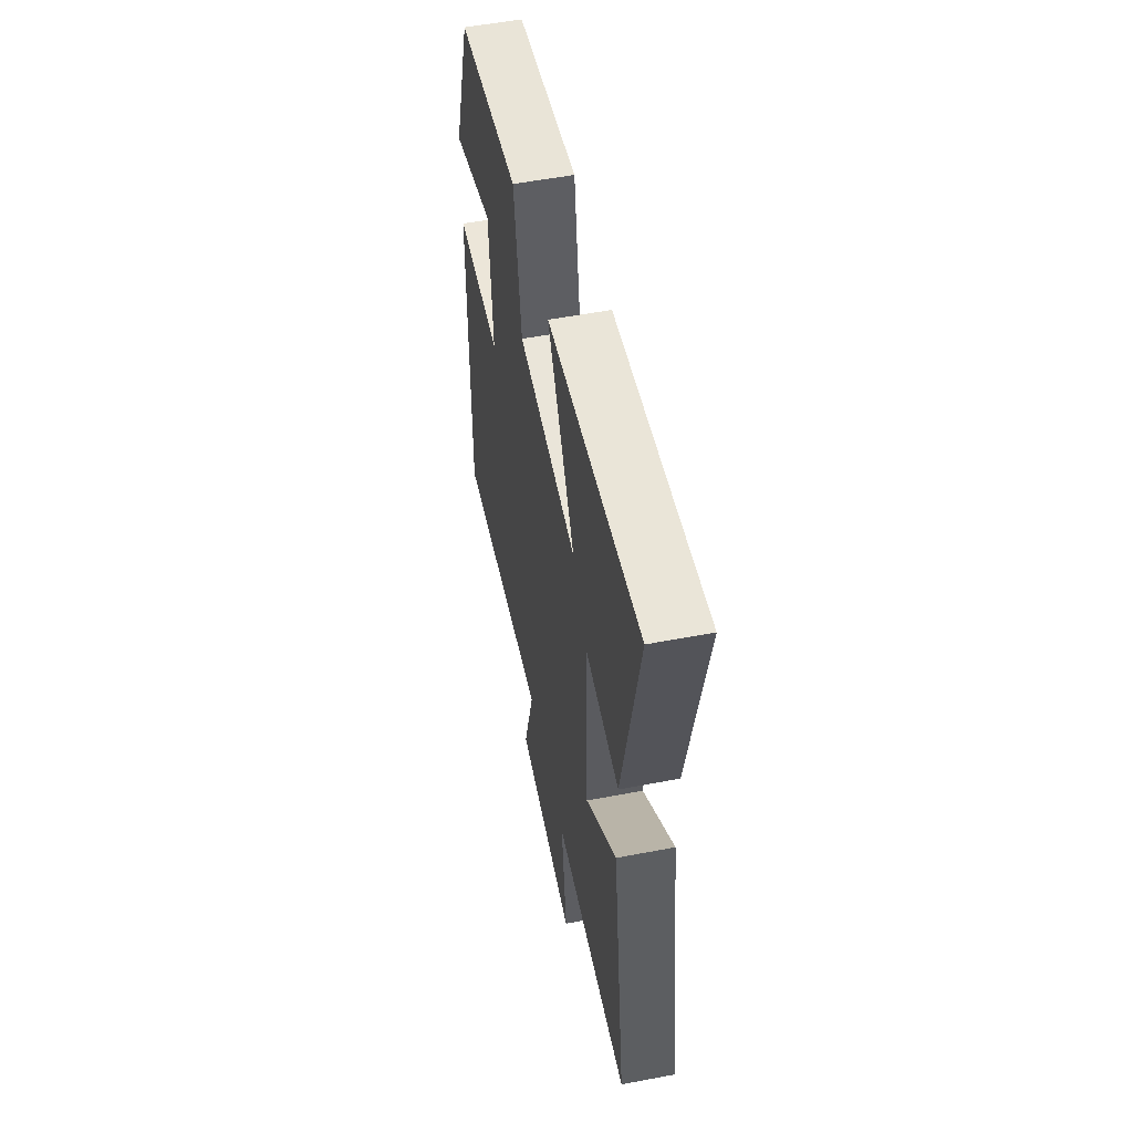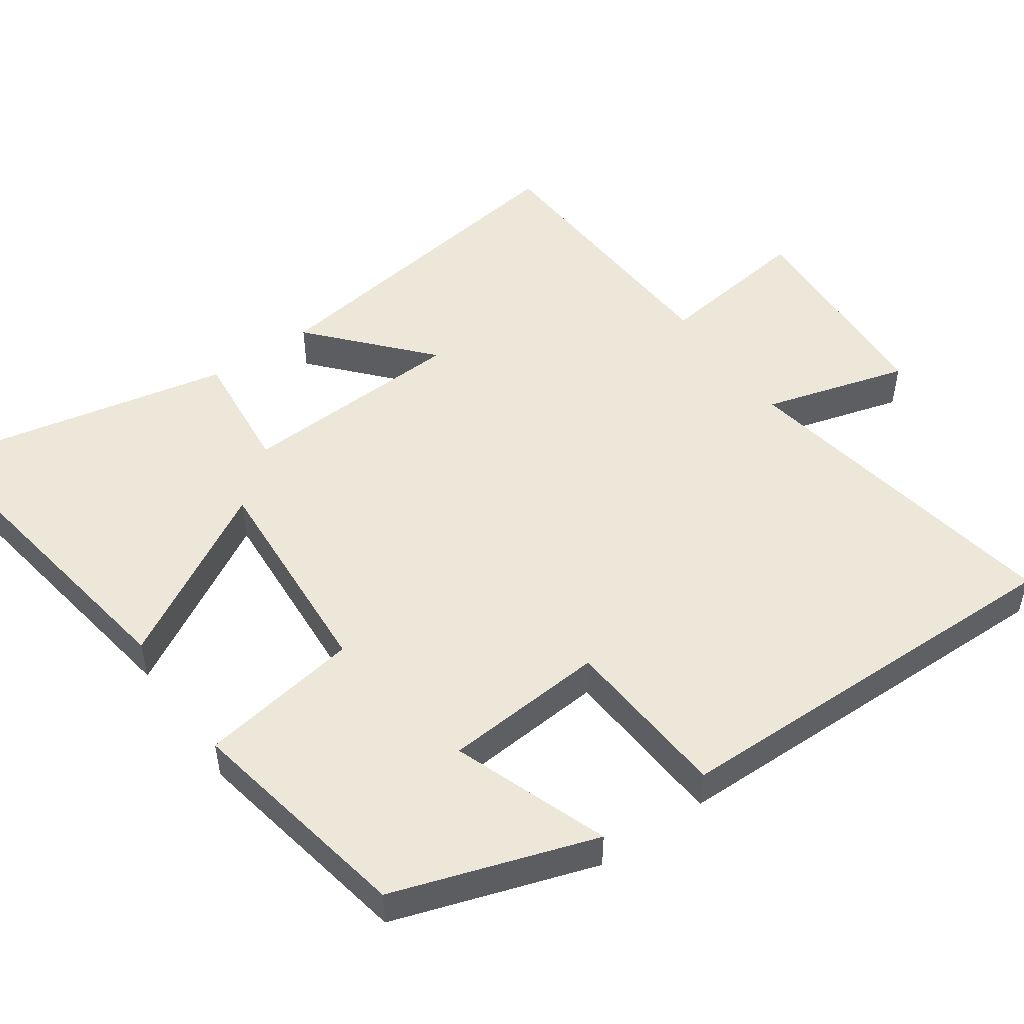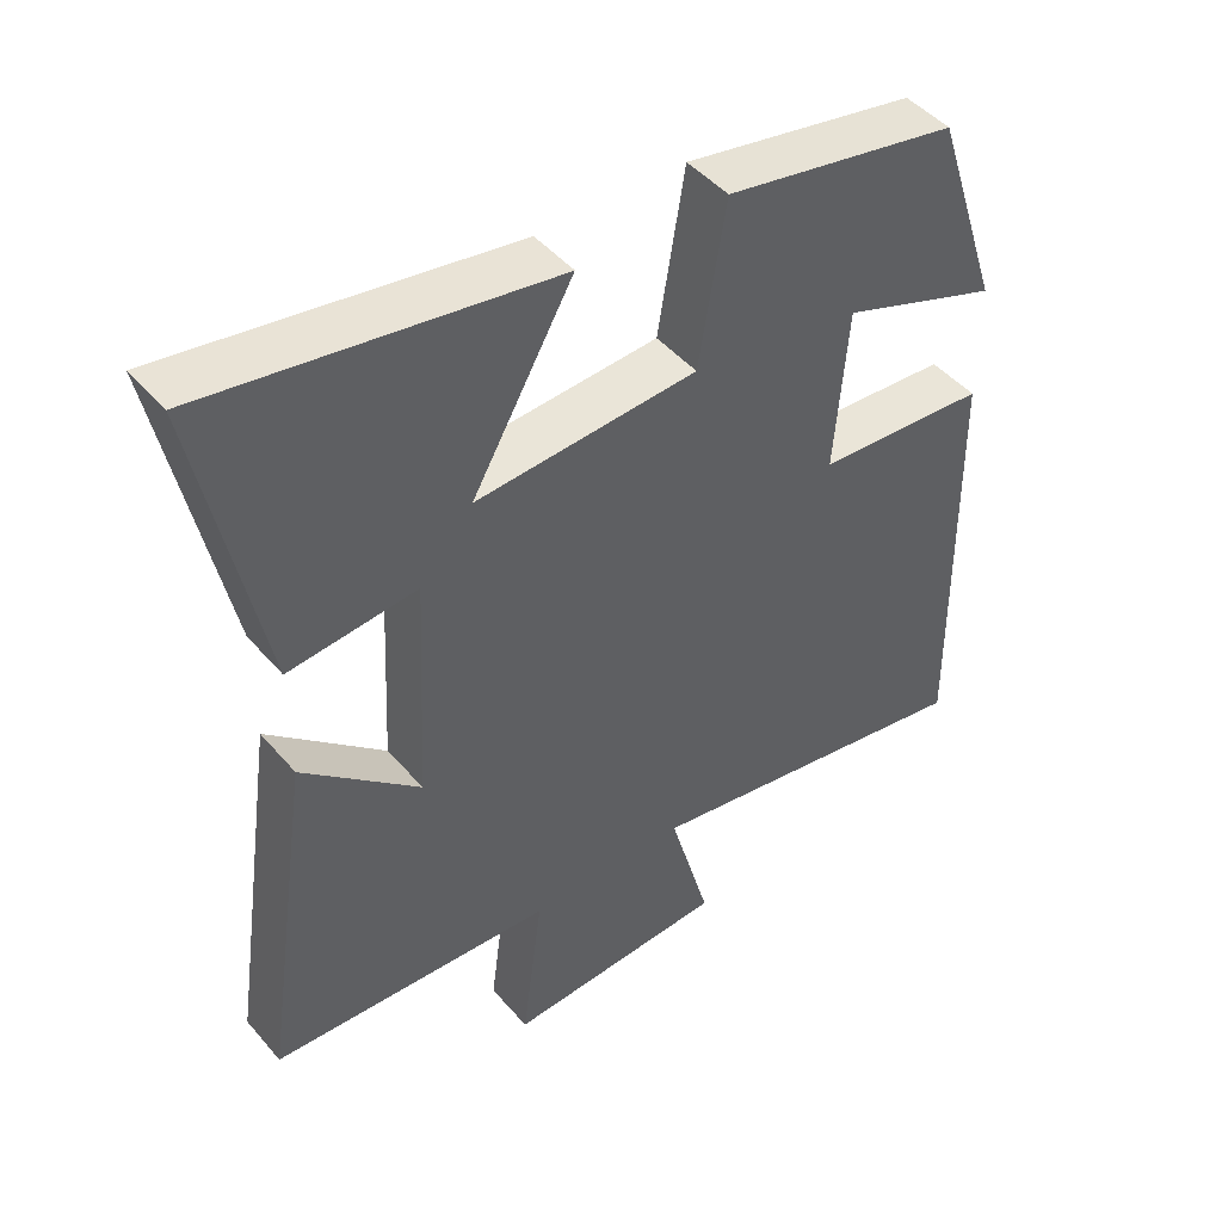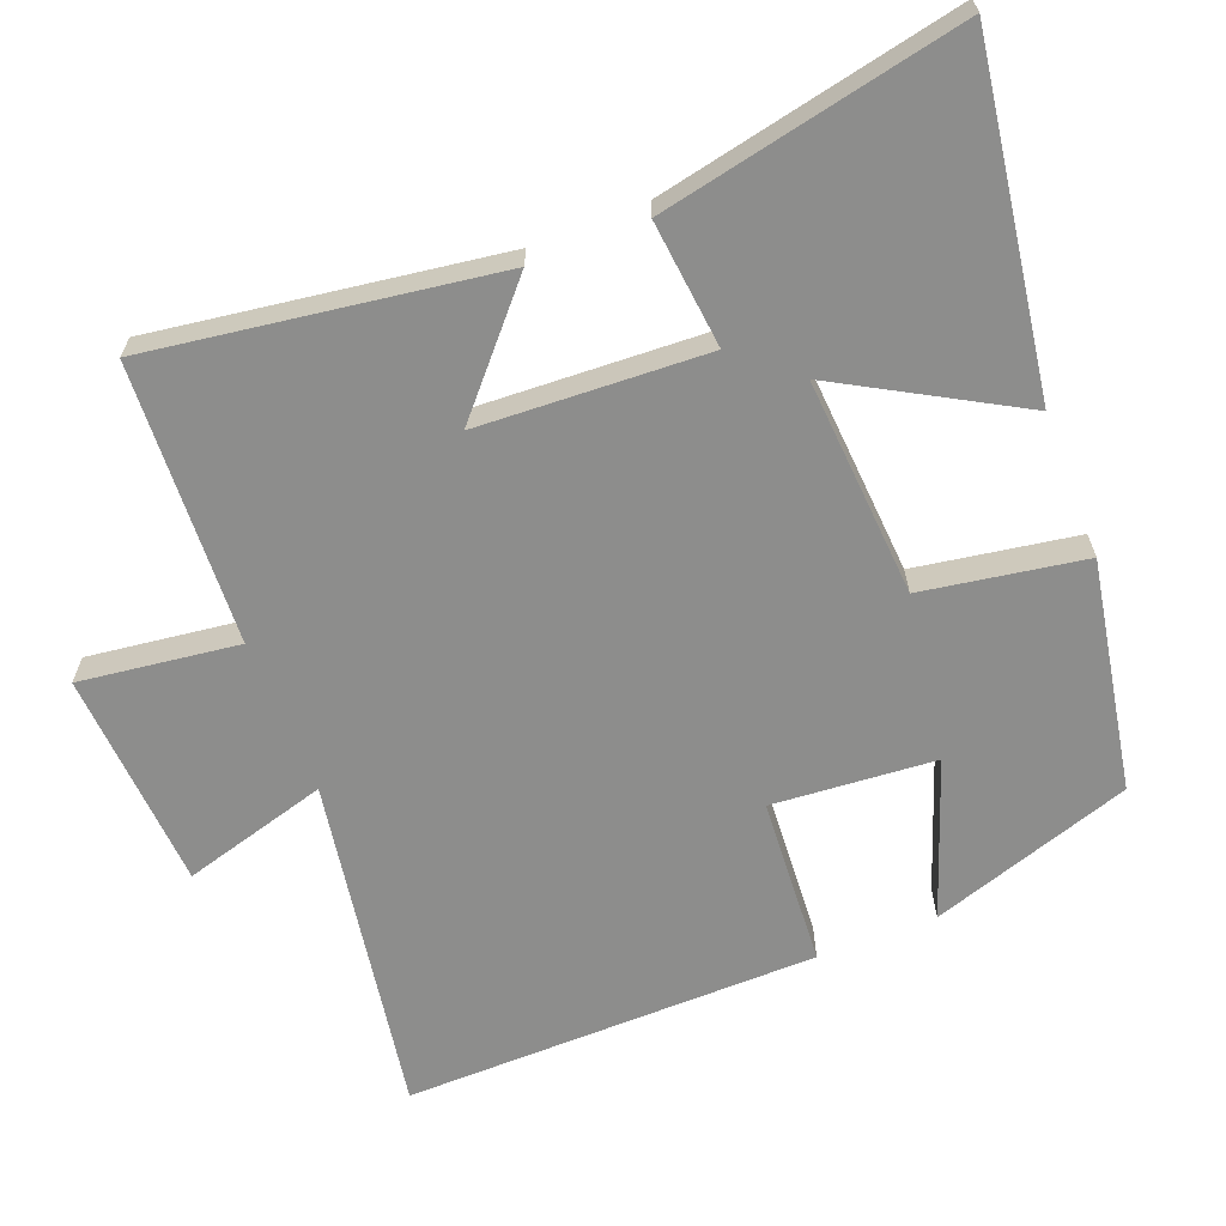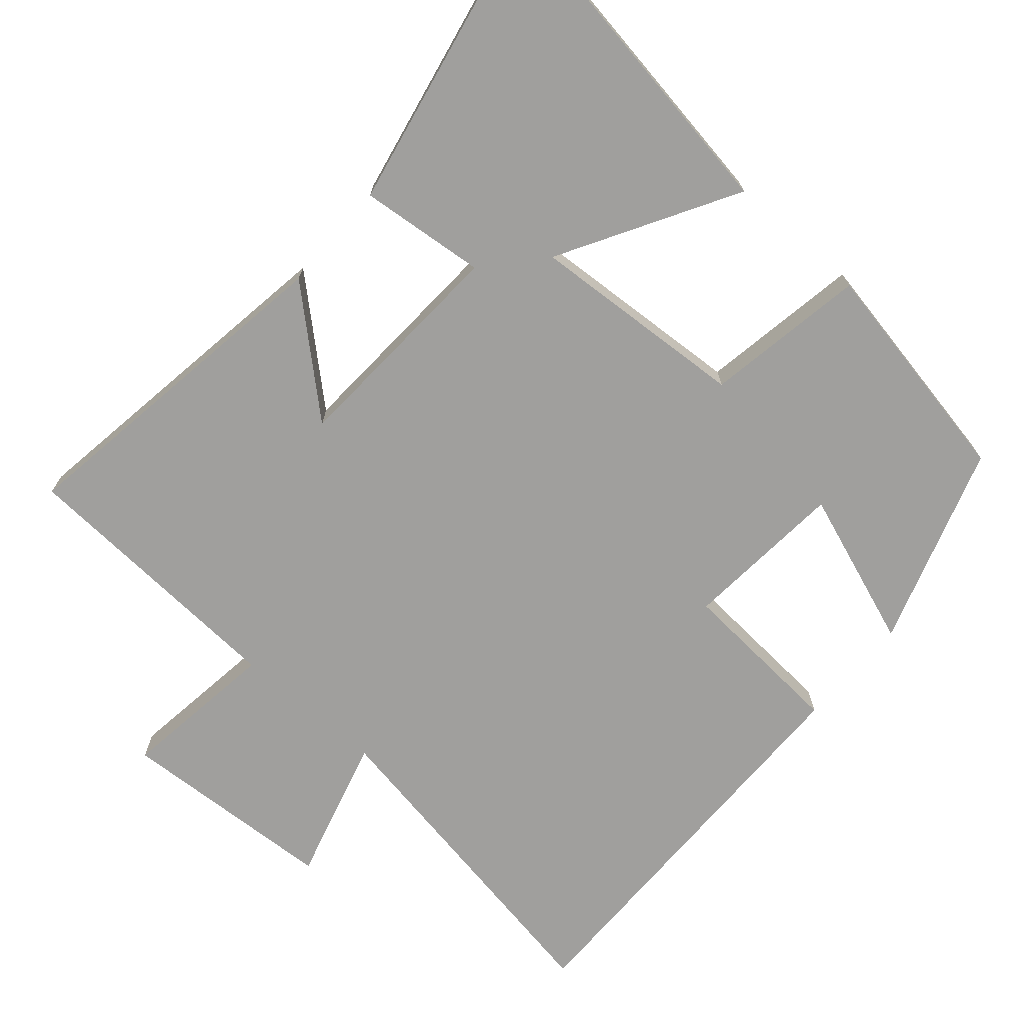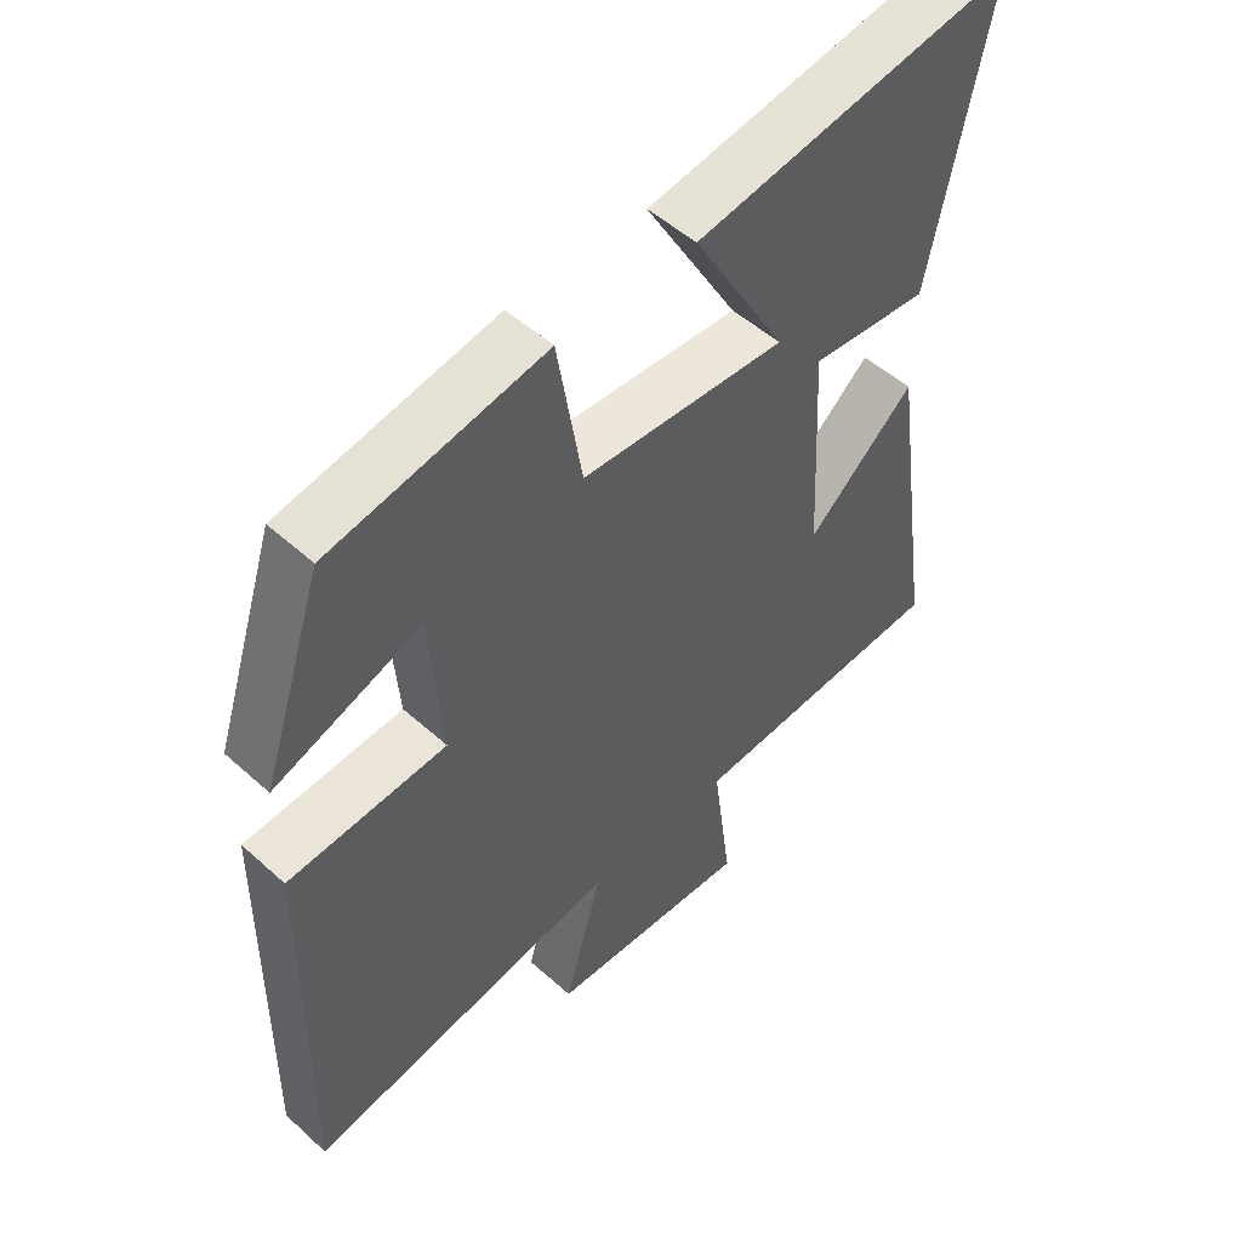
<metadata>
{"format":"obj","ext":"obj","renderer":"f3d","projection":"perspective","resolution":1024,"background":"white","views":[{"elev":55.0,"azim":-101.4,"up":"+Z"},{"elev":50.0,"azim":54.9,"up":"+Y"},{"elev":46.2,"azim":-38.0,"up":"+Z"},{"elev":-64.4,"azim":-68.5,"up":"+Y"},{"elev":-71.4,"azim":-41.1,"up":"+Y"},{"elev":51.2,"azim":134.4,"up":"+Z"}]}
</metadata>
<code>
v 0.507 0.07 -0.579
v 0.037 0.07 -0.5
v 0.094 0.07 -0.702
v -0.21 0.07 -0.72
v -0.181 0.07 -0.5
v -0.57 0.07 -0.479
v -0.5 0.07 -0.001
v -0.34 0.07 -0.143
v -0.324 0.07 0.173
v -0.5 0.07 0.155
v -0.586 0.07 0.573
v -0.113 0.07 0.5
v -0.252 0.07 0.256
v 0.052 0.07 0.276
v 0.089 0.07 0.5
v 0.408 0.07 0.441
v 0.5 0.07 0.161
v 0.283 0.07 0.239
v 0.265 0.07 0.013
v 0.5 0.07 -0.003
v 0.507 0 -0.579
v 0.037 0 -0.5
v 0.094 0 -0.702
v -0.21 0 -0.72
v -0.181 0 -0.5
v -0.57 0 -0.479
v -0.5 0 -0.001
v -0.34 0 -0.143
v -0.324 0 0.173
v -0.5 0 0.155
v -0.586 0 0.573
v -0.113 0 0.5
v -0.252 0 0.256
v 0.052 0 0.276
v 0.089 0 0.5
v 0.408 0 0.441
v 0.5 0 0.161
v 0.283 0 0.239
v 0.265 0 0.013
v 0.5 0 -0.003
f 19 20 1 2
f 18 19 2
f 15 16 17 18
f 14 15 18 2
f 13 14 2
f 10 11 12 13
f 9 10 13
f 8 9 13 2
f 5 6 7 8
f 5 8 2 3
f 3 4 5
f 22 21 40 39
f 22 39 38
f 38 37 36 35
f 22 38 35 34
f 22 34 33
f 33 32 31 30
f 33 30 29
f 22 33 29 28
f 28 27 26 25
f 23 22 28 25
f 25 24 23
f 1 21 22 2
f 2 22 23 3
f 3 23 24 4
f 4 24 25 5
f 5 25 26 6
f 6 26 27 7
f 7 27 28 8
f 8 28 29 9
f 9 29 30 10
f 10 30 31 11
f 11 31 32 12
f 12 32 33 13
f 13 33 34 14
f 14 34 35 15
f 15 35 36 16
f 16 36 37 17
f 17 37 38 18
f 18 38 39 19
f 19 39 40 20
f 20 40 21 1

</code>
